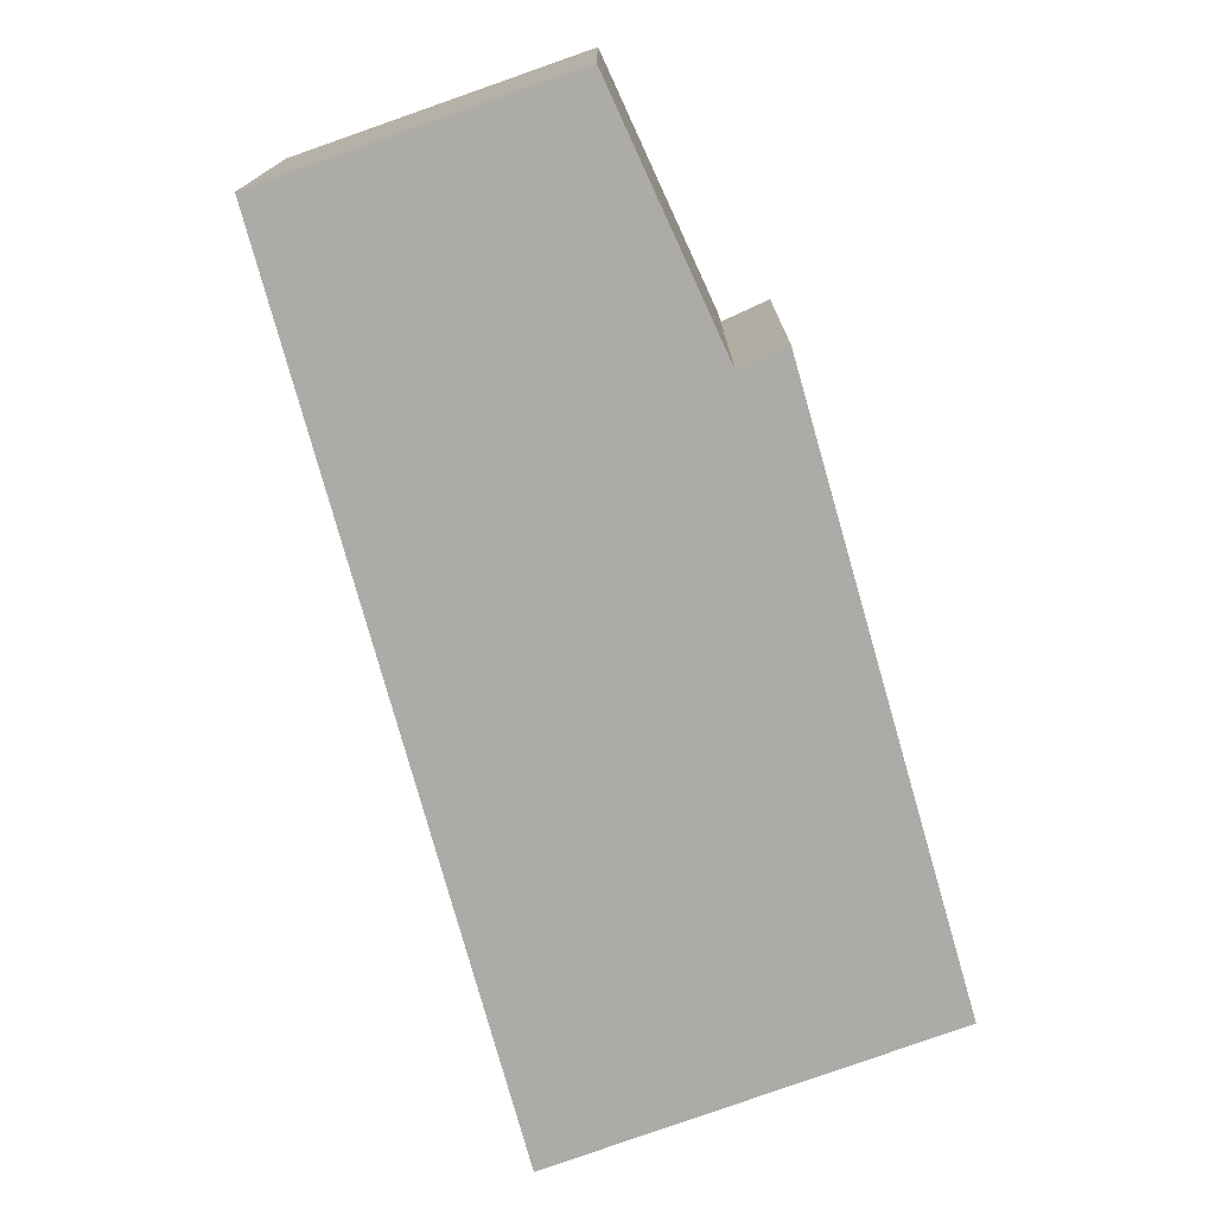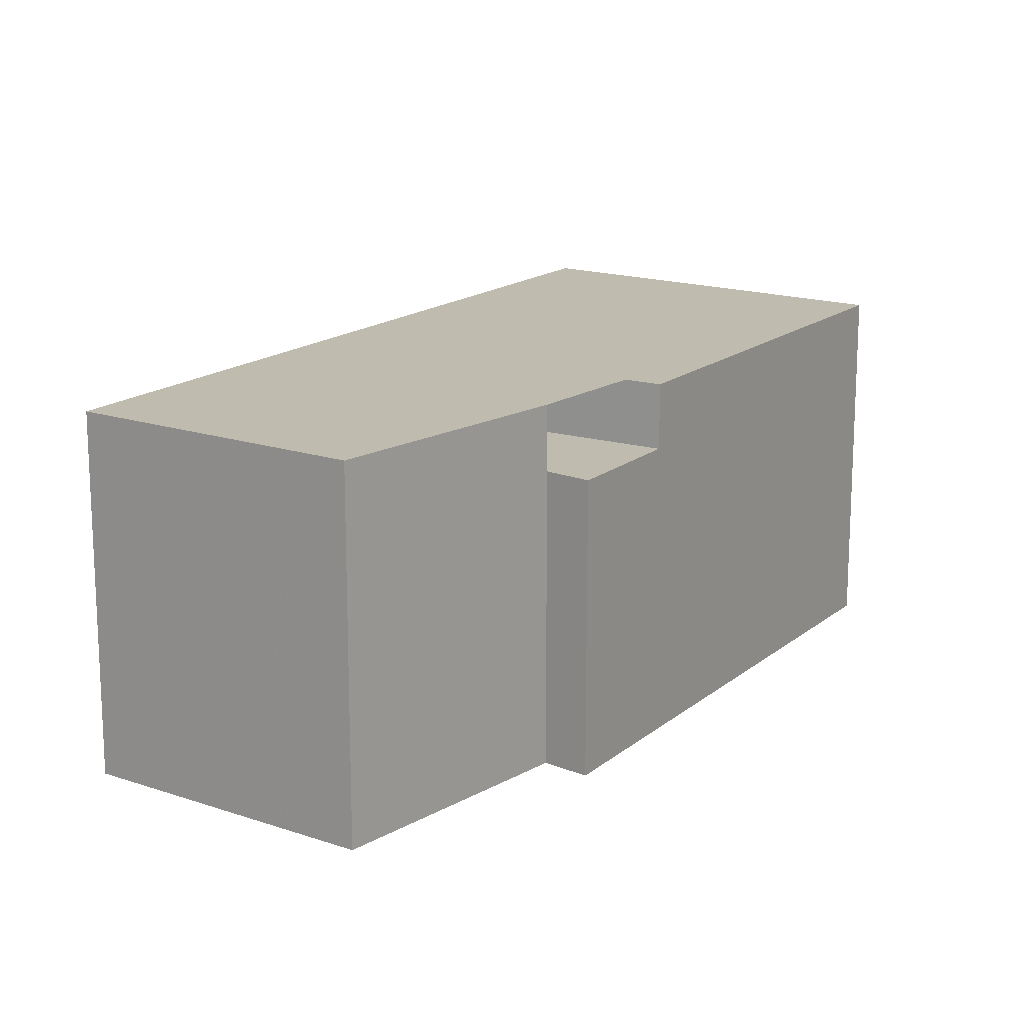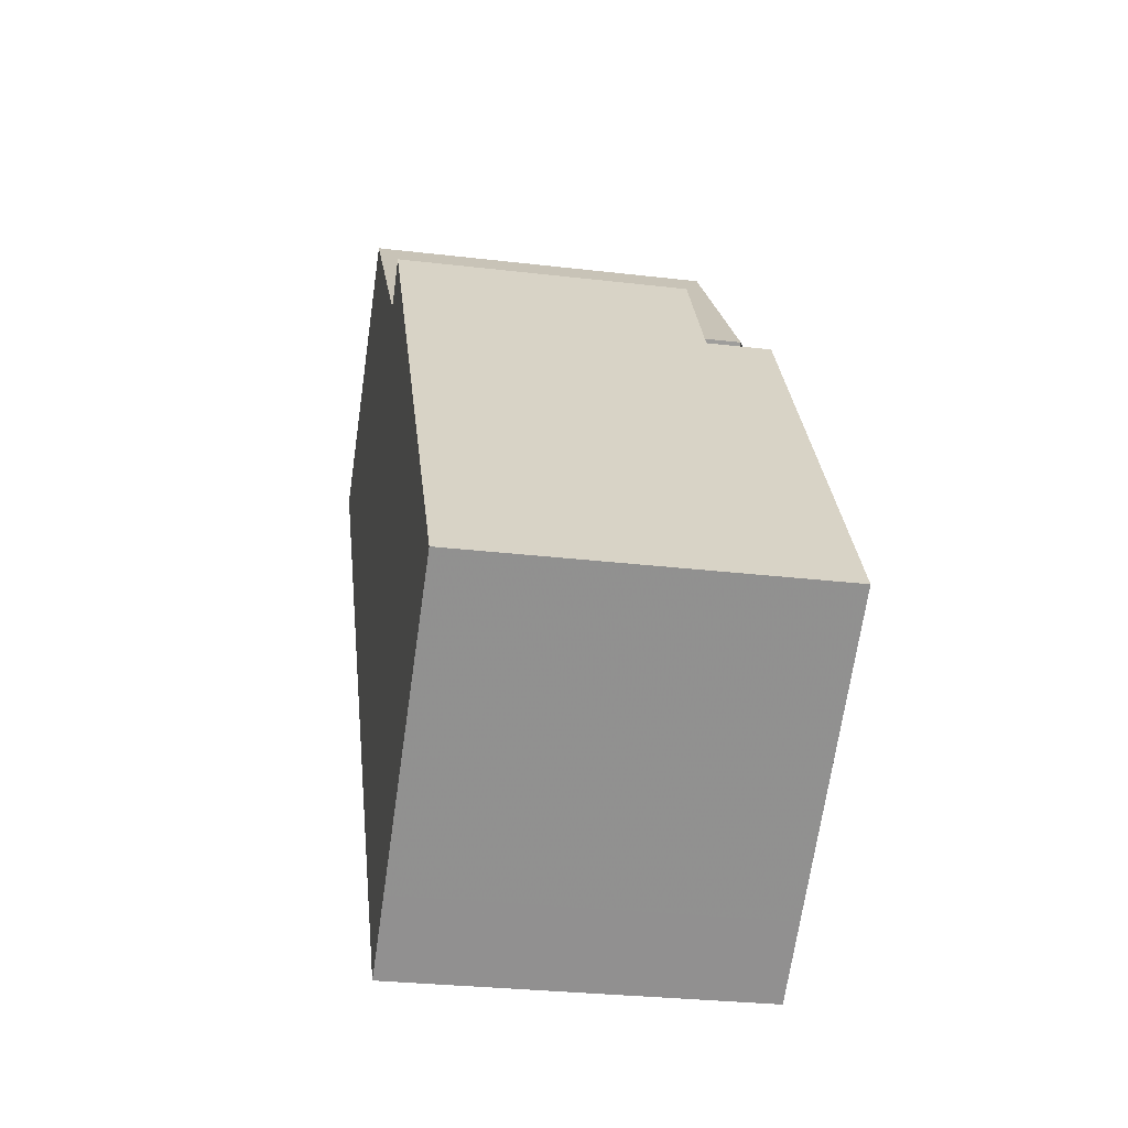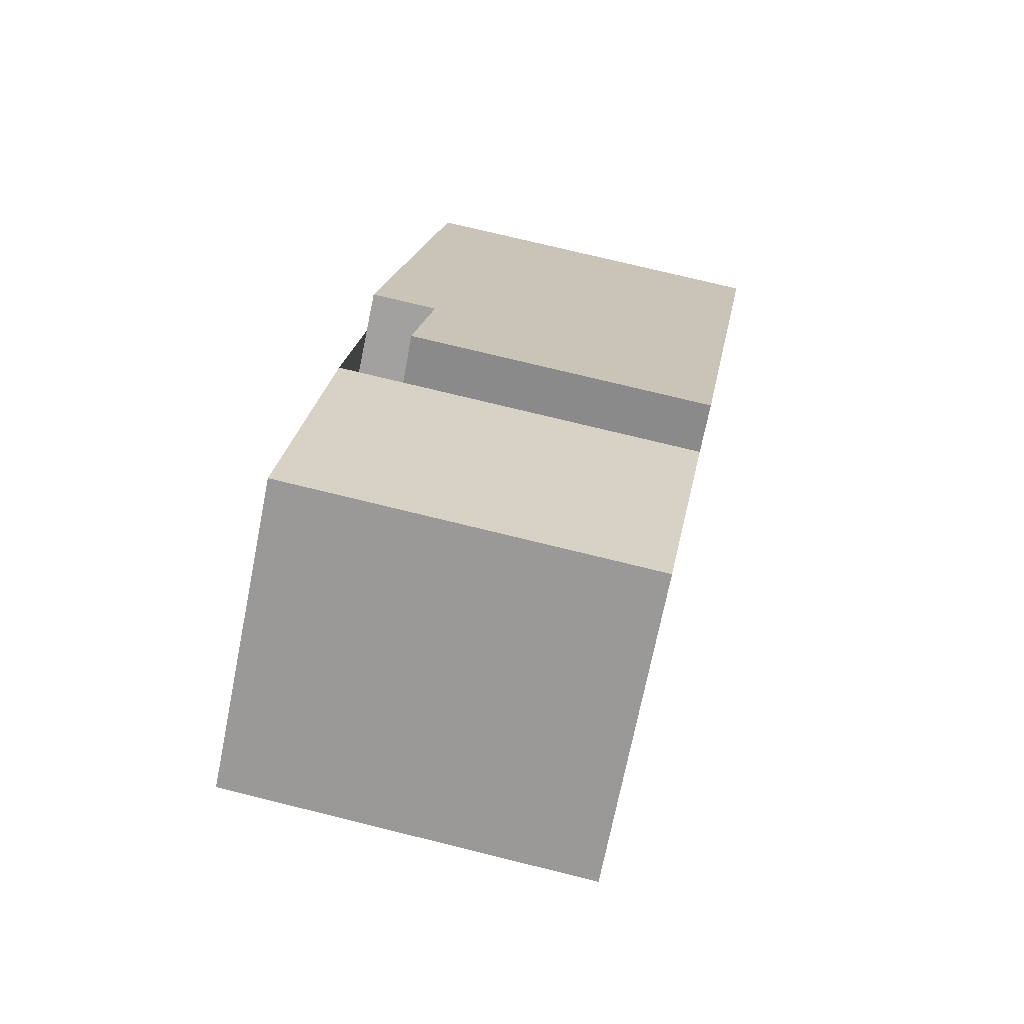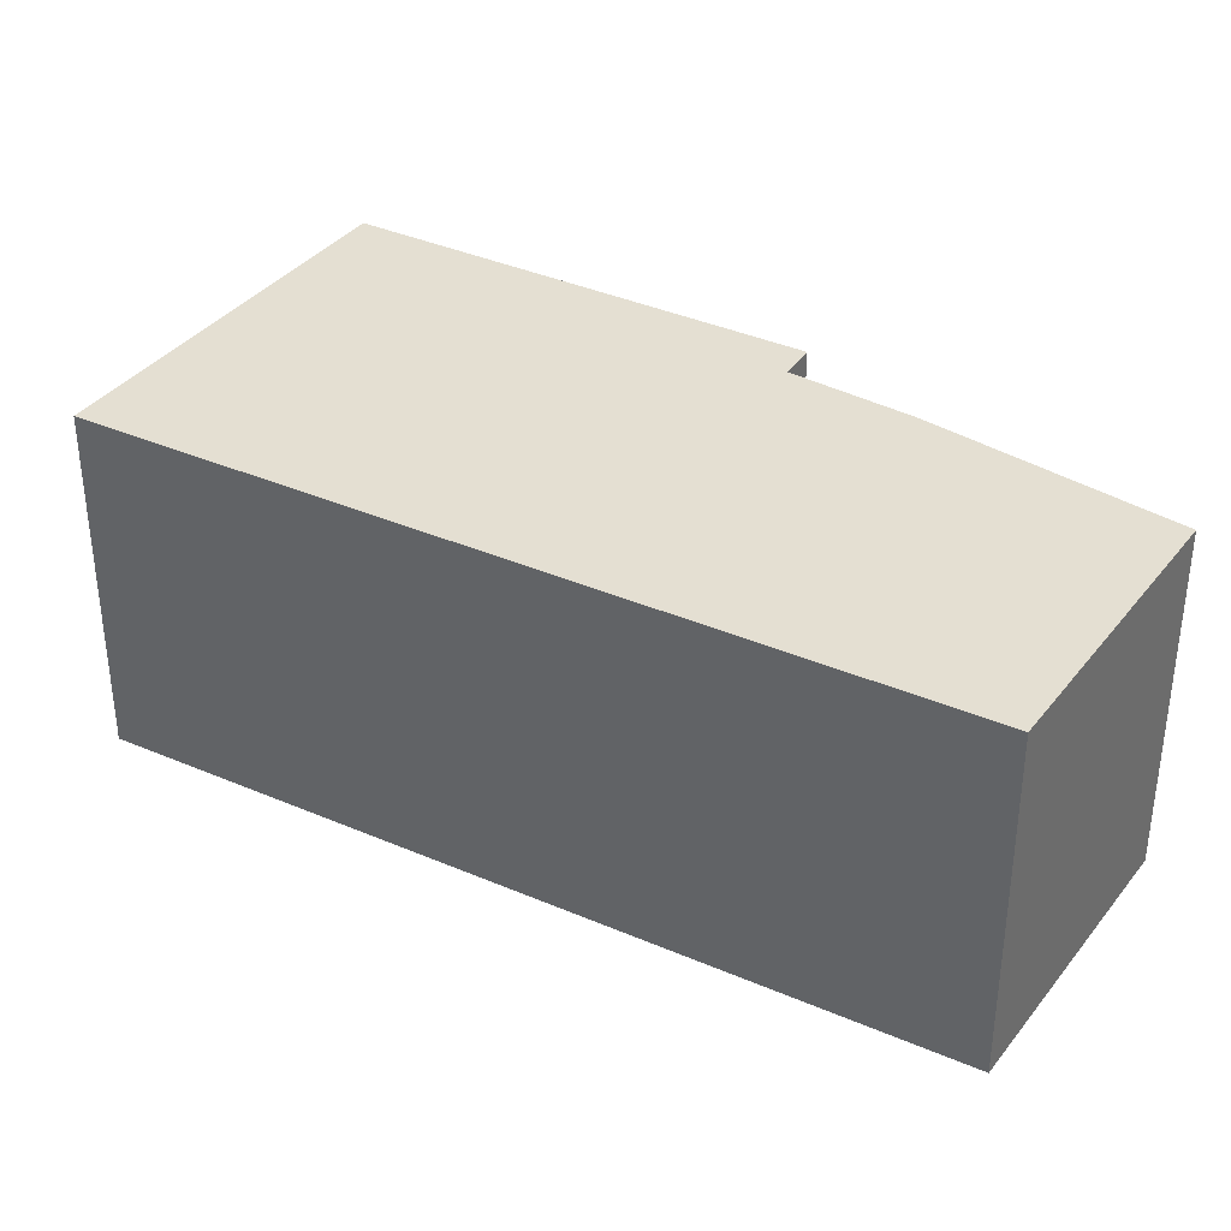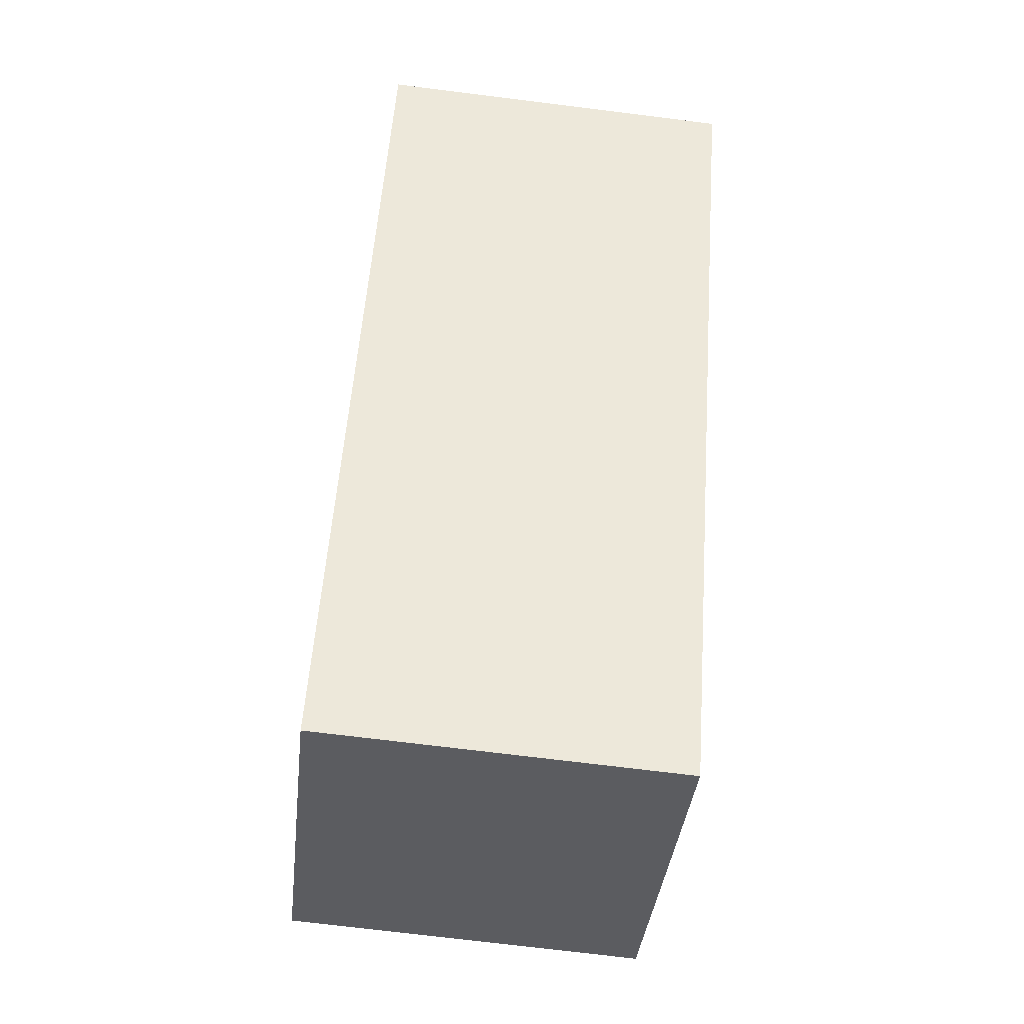
<metadata>
{"format":"obj","ext":"obj","renderer":"f3d","projection":"perspective","resolution":1024,"background":"white","views":[{"elev":-76.5,"azim":-17.6,"up":"+Y"},{"elev":16.1,"azim":-1.6,"up":"+Y"},{"elev":-28.3,"azim":79.8,"up":"+Z"},{"elev":73.3,"azim":-76.1,"up":"+Z"},{"elev":37.1,"azim":-94.0,"up":"+Y"},{"elev":-72.2,"azim":-97.1,"up":"+Z"}]}
</metadata>
<code>
v 140.1 -265.2 233
v 139.3 -265.2 234.2
v 129.8 -265.2 248.4
v 128.3 -265.2 250.6
v 124.9 -265.2 255.8
v 123.2 -265.2 254.3
v 116.3 -265.2 261.9
v 115.1 -265.2 263.2
v 104.1 -265.2 255
v 108 -265.2 249
v 115.8 -265.2 237
v 124.1 -265.2 224.2
v 125.6 -265.2 221.9
v 128.7 -265.2 224.2
v 128.3 -251.9 250.6
v 124.9 -251.9 255.8
v 123.2 -251.9 254.3
v 120.3 -251.9 251.7
v 123.3 -251.9 247.3
v 128.7 -249.1 224.2
v 140.1 -249.1 233
v 139.3 -249.1 234.2
v 129.8 -249.1 248.4
v 128.3 -249.1 250.6
v 123.3 -249.1 247.3
v 120.3 -249.1 251.7
v 123.2 -249.1 254.3
v 116.3 -249.1 261.9
v 115.1 -249.1 263.2
v 104.1 -249.1 255
v 108 -249.1 249
v 115.8 -249.1 237
v 124.1 -249.1 224.2
v 125.6 -249.1 221.9
g CityEngineShapeMaterial_108
f 2 1 14 13 12 11 10 9 8 7 6 5 4 3
f 16 15 19 18 17
f 21 20 34 33 32 31 30 29 28 27 26 25 24 23 22
f 25 19 15 24
f 19 18 26 25
f 18 17 27 26
f 1 14 20 21
f 14 13 34 20
f 13 12 33 34
f 12 11 32 33
f 11 10 31 32
f 10 9 30 31
f 9 8 29 30
f 8 7 28 29
f 7 6 27 28
f 6 5 16 17
f 5 4 15 16
f 4 3 23 24
f 3 2 22 23
f 2 1 21 22

</code>
